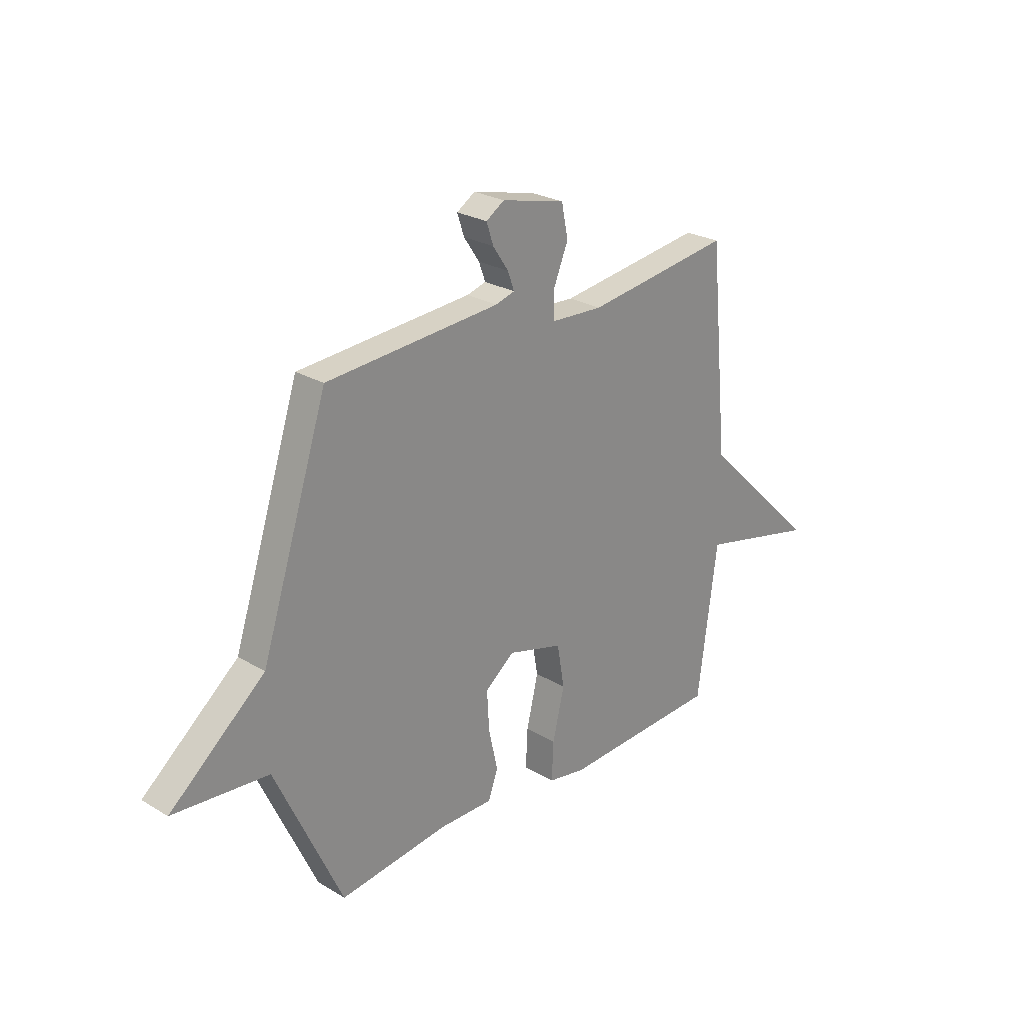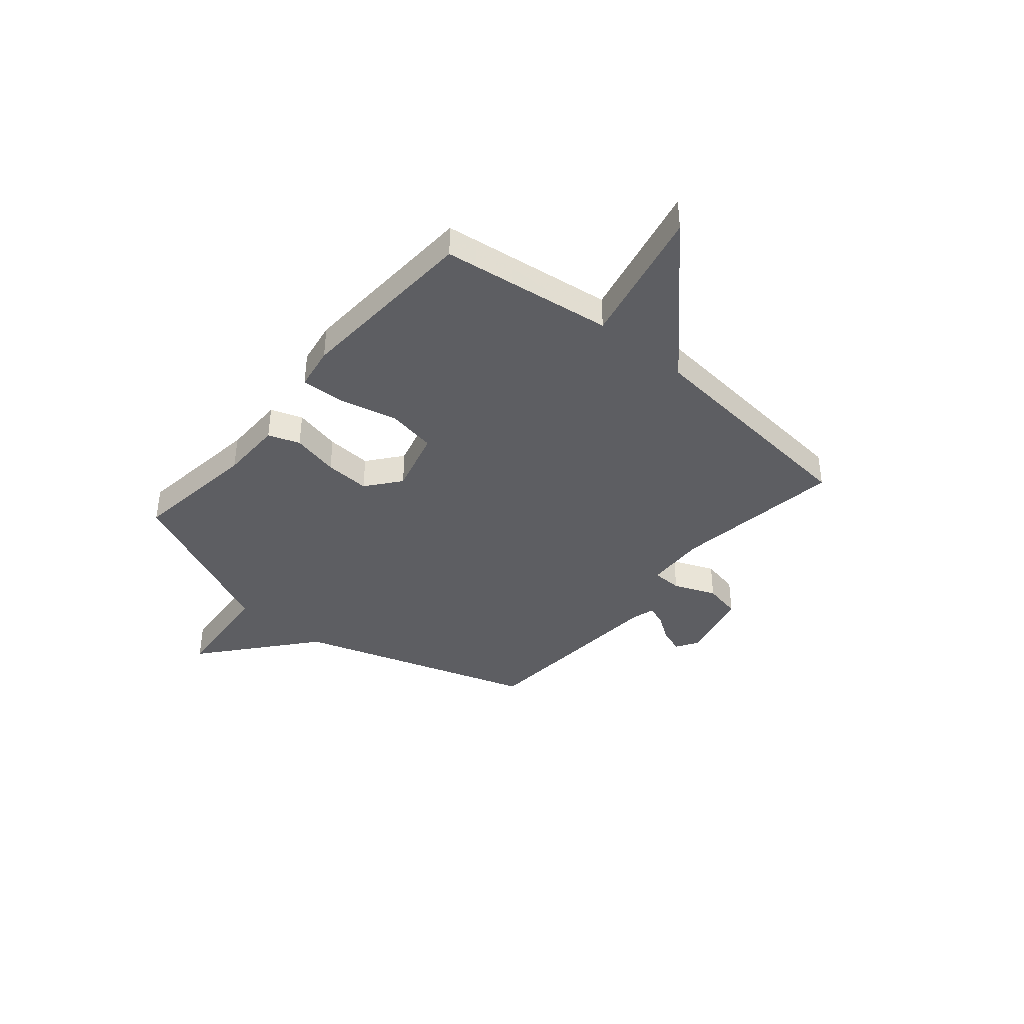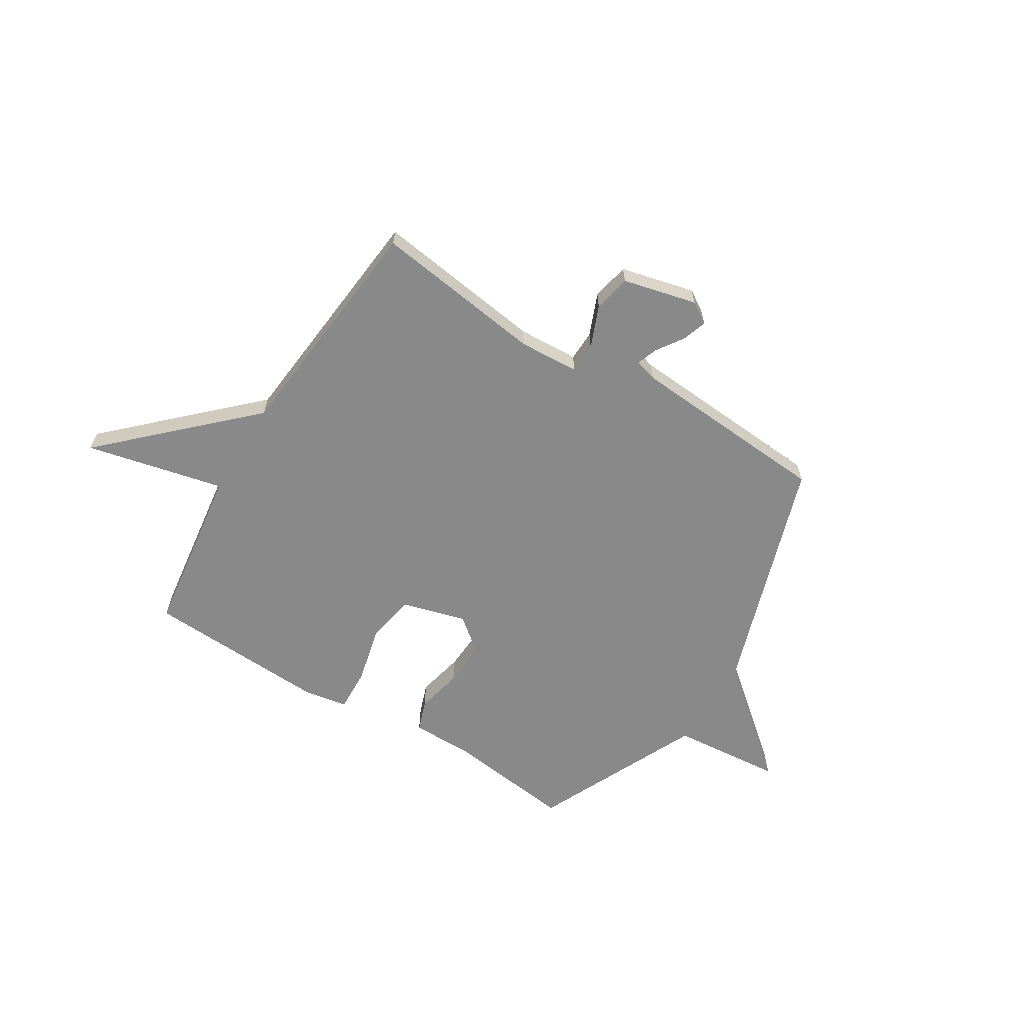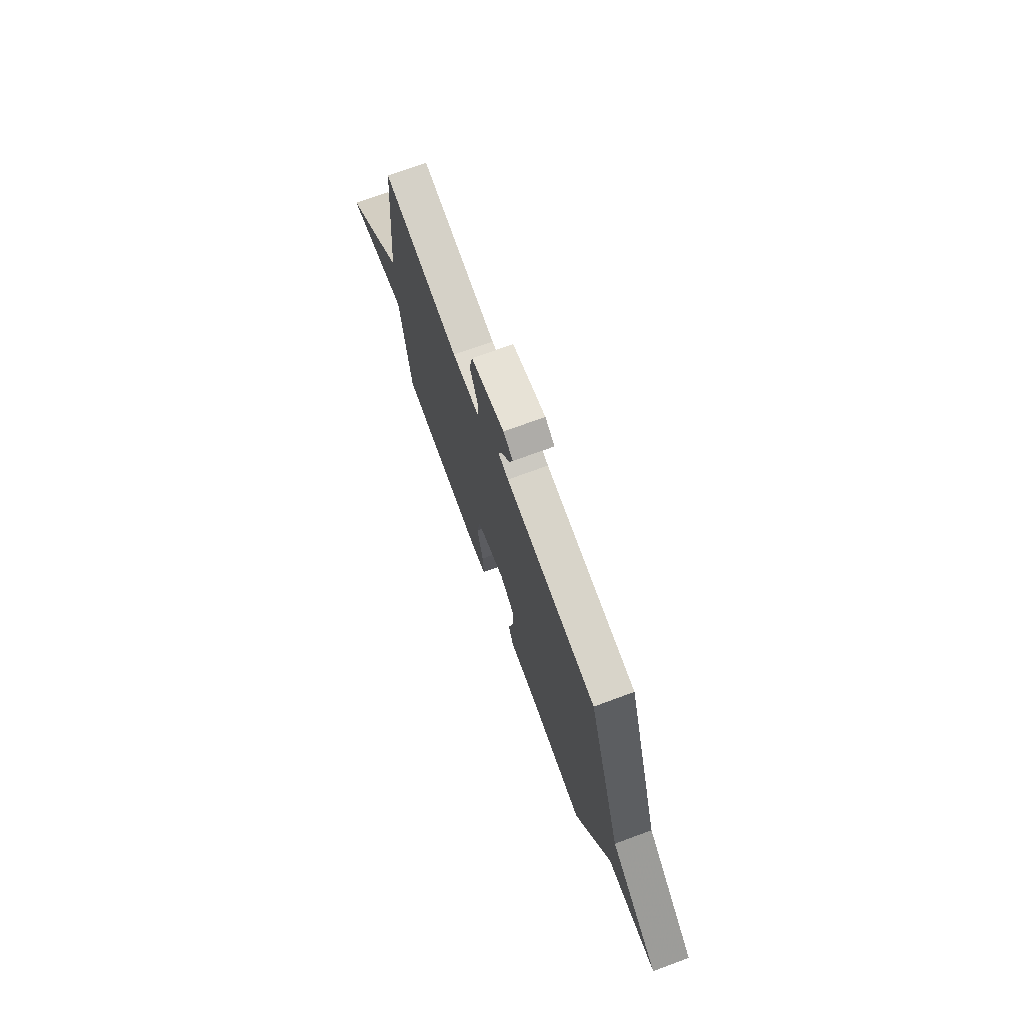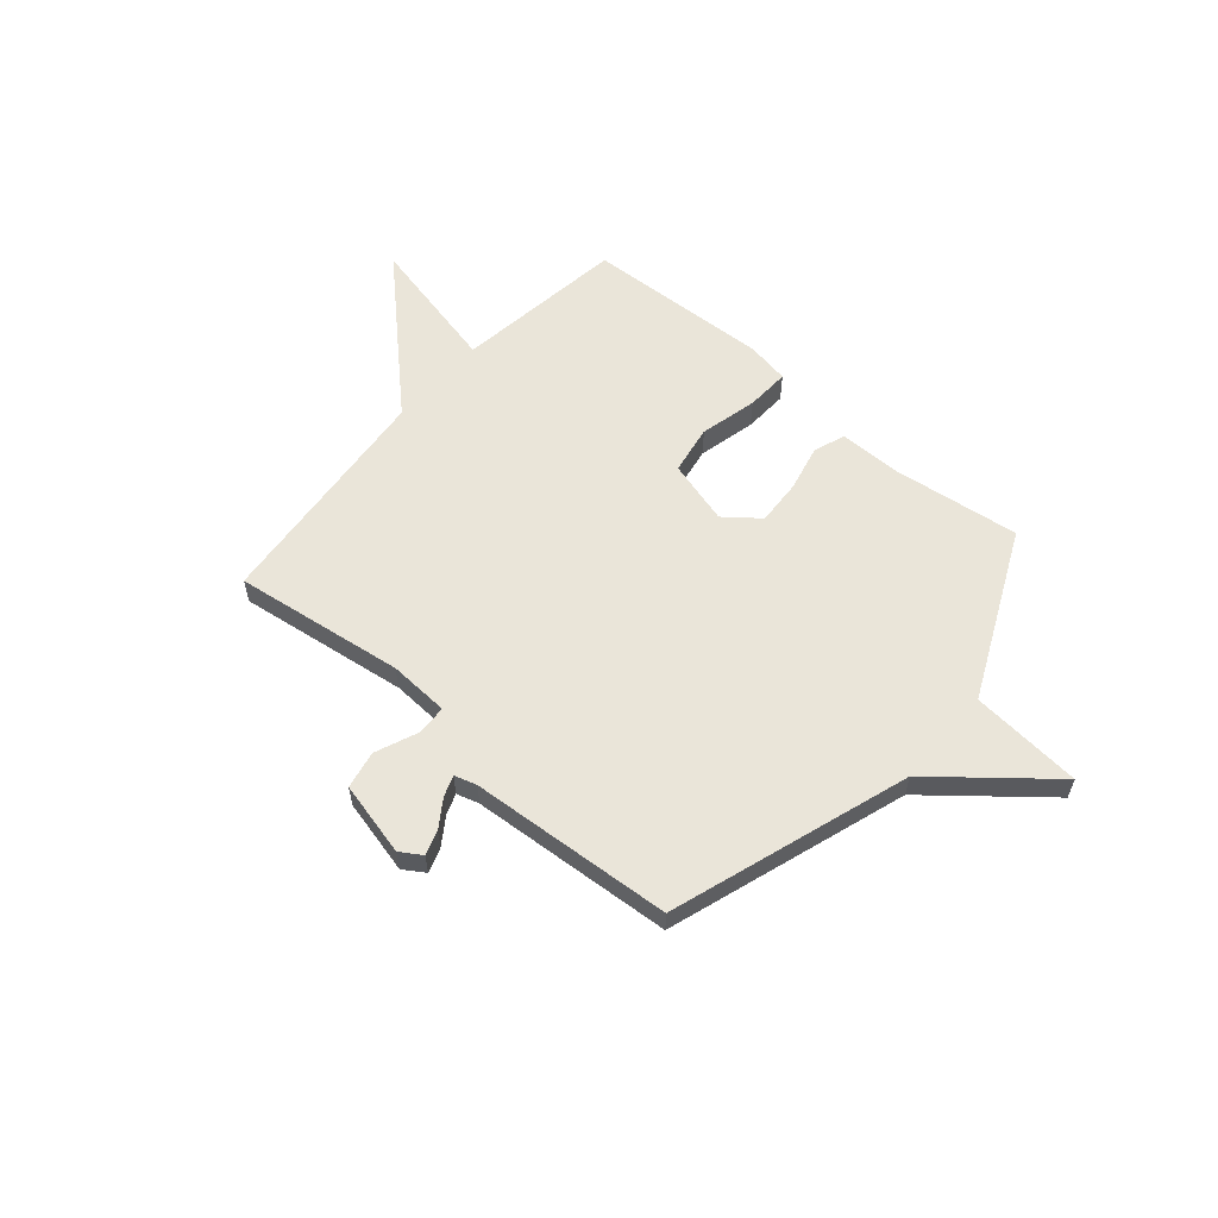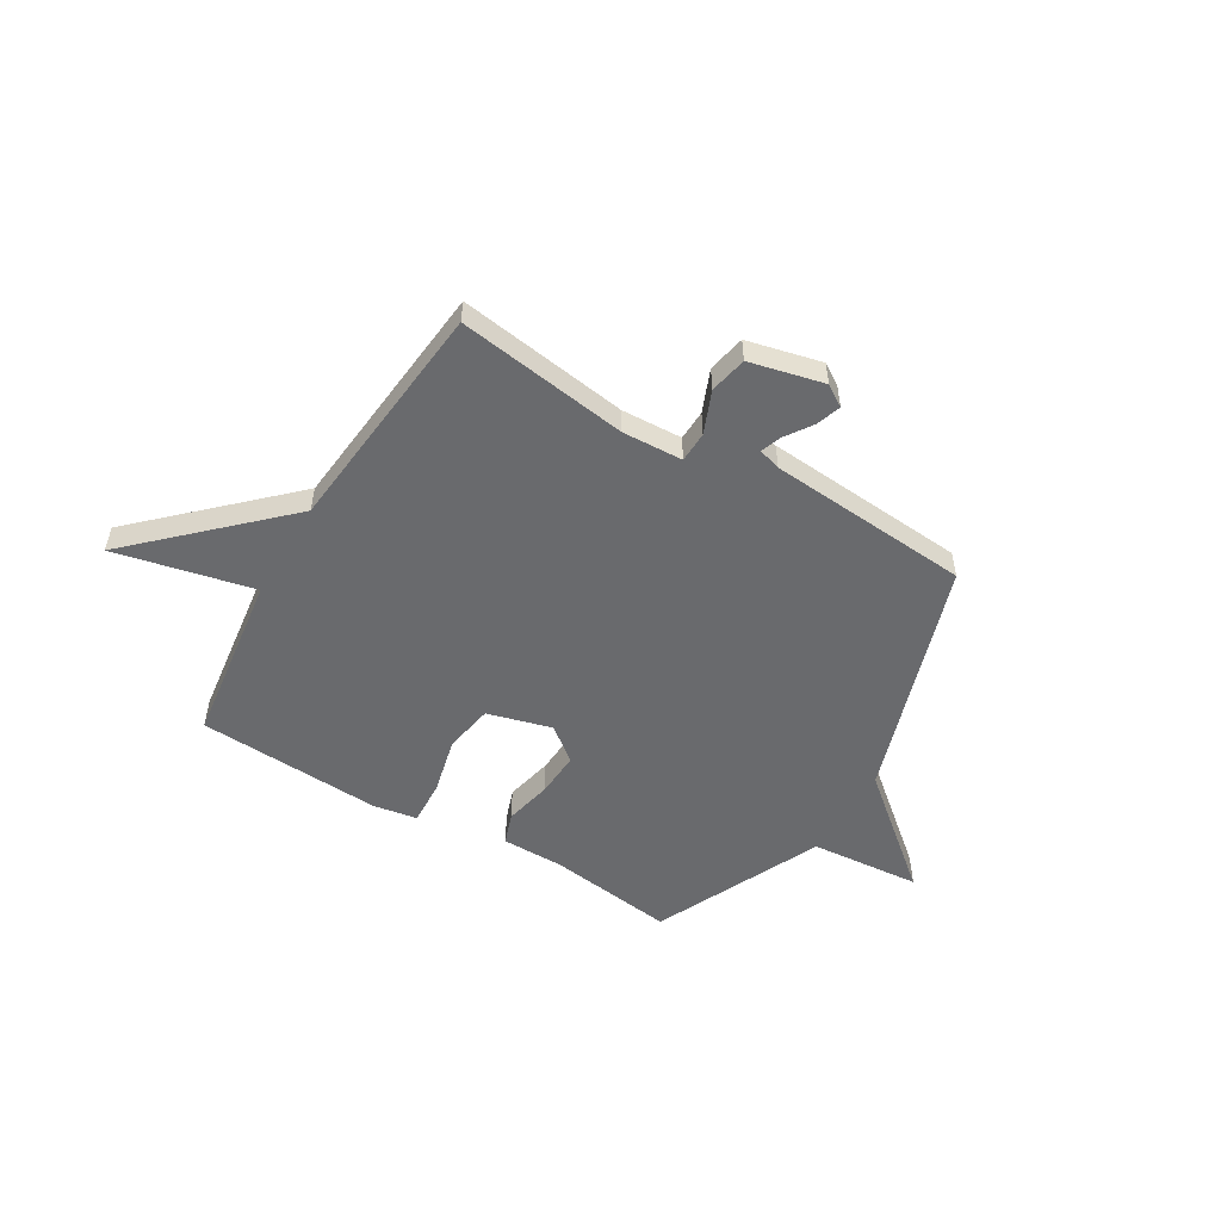
<metadata>
{"format":"obj","ext":"obj","renderer":"f3d","projection":"perspective","resolution":1024,"background":"white","views":[{"elev":25.4,"azim":133.8,"up":"+Z"},{"elev":-39.2,"azim":-130.3,"up":"+Y"},{"elev":-63.0,"azim":-31.6,"up":"+Y"},{"elev":72.2,"azim":69.8,"up":"+Z"},{"elev":58.3,"azim":40.8,"up":"+Y"},{"elev":-53.0,"azim":-30.9,"up":"+Y"}]}
</metadata>
<code>
v -0.5 0.07 -0.5
v -0.545 0.07 -0.162
v -0.818 0.07 -0.224
v -0.545 0.07 0.038
v -0.5 0.07 0.5
v -0.165 0.07 0.453
v -0.046 0.07 0.459
v -0.044 0.07 0.519
v -0.078 0.07 0.602
v -0.063 0.07 0.676
v 0.083 0.07 0.711
v 0.125 0.07 0.684
v 0.109 0.07 0.636
v 0.073 0.07 0.583
v 0.058 0.07 0.542
v 0.102 0.07 0.529
v 0.5 0.07 0.5
v 0.653 0.07 0.031
v 0.871 0.07 -0.15
v 0.653 0.07 -0.169
v 0.5 0.07 -0.5
v 0.249 0.07 -0.468
v 0.126 0.07 -0.468
v 0.104 0.07 -0.406
v 0.125 0.07 -0.313
v 0.13 0.07 -0.224
v 0.063 0.07 -0.171
v -0.064 0.07 -0.206
v -0.081 0.07 -0.303
v -0.054 0.07 -0.416
v -0.05 0.07 -0.503
v -0.136 0.07 -0.518
v -0.5 0 -0.5
v -0.545 0 -0.162
v -0.818 0 -0.224
v -0.545 0 0.038
v -0.5 0 0.5
v -0.165 0 0.453
v -0.046 0 0.459
v -0.044 0 0.519
v -0.078 0 0.602
v -0.063 0 0.676
v 0.083 0 0.711
v 0.125 0 0.684
v 0.109 0 0.636
v 0.073 0 0.583
v 0.058 0 0.542
v 0.102 0 0.529
v 0.5 0 0.5
v 0.653 0 0.031
v 0.871 0 -0.15
v 0.653 0 -0.169
v 0.5 0 -0.5
v 0.249 0 -0.468
v 0.126 0 -0.468
v 0.104 0 -0.406
v 0.125 0 -0.313
v 0.13 0 -0.224
v 0.063 0 -0.171
v -0.064 0 -0.206
v -0.081 0 -0.303
v -0.054 0 -0.416
v -0.05 0 -0.503
v -0.136 0 -0.518
f 32 1 2
f 31 32 2
f 30 31 2
f 29 30 2
f 28 29 2
f 27 28 2
f 22 23 24 25
f 22 25 26
f 21 22 26
f 20 21 26
f 18 19 20
f 20 26 27
f 18 20 27
f 17 18 27
f 16 17 27
f 12 13 14
f 11 12 14
f 10 11 14
f 9 10 14
f 8 9 14
f 7 8 14 15
f 4 5 6
f 4 6 7
f 7 15 16
f 4 7 16
f 3 4 16
f 2 3 16
f 2 16 27
f 34 33 64
f 34 64 63
f 34 63 62
f 34 62 61
f 34 61 60
f 34 60 59
f 57 56 55 54
f 58 57 54
f 58 54 53
f 58 53 52
f 52 51 50
f 59 58 52
f 59 52 50
f 59 50 49
f 59 49 48
f 46 45 44
f 46 44 43
f 46 43 42
f 46 42 41
f 46 41 40
f 47 46 40 39
f 38 37 36
f 39 38 36
f 48 47 39
f 48 39 36
f 48 36 35
f 48 35 34
f 59 48 34
f 1 33 34 2
f 2 34 35 3
f 3 35 36 4
f 4 36 37 5
f 5 37 38 6
f 6 38 39 7
f 7 39 40 8
f 8 40 41 9
f 9 41 42 10
f 10 42 43 11
f 11 43 44 12
f 12 44 45 13
f 13 45 46 14
f 14 46 47 15
f 15 47 48 16
f 16 48 49 17
f 17 49 50 18
f 18 50 51 19
f 19 51 52 20
f 20 52 53 21
f 21 53 54 22
f 22 54 55 23
f 23 55 56 24
f 24 56 57 25
f 25 57 58 26
f 26 58 59 27
f 27 59 60 28
f 28 60 61 29
f 29 61 62 30
f 30 62 63 31
f 31 63 64 32
f 32 64 33 1

</code>
